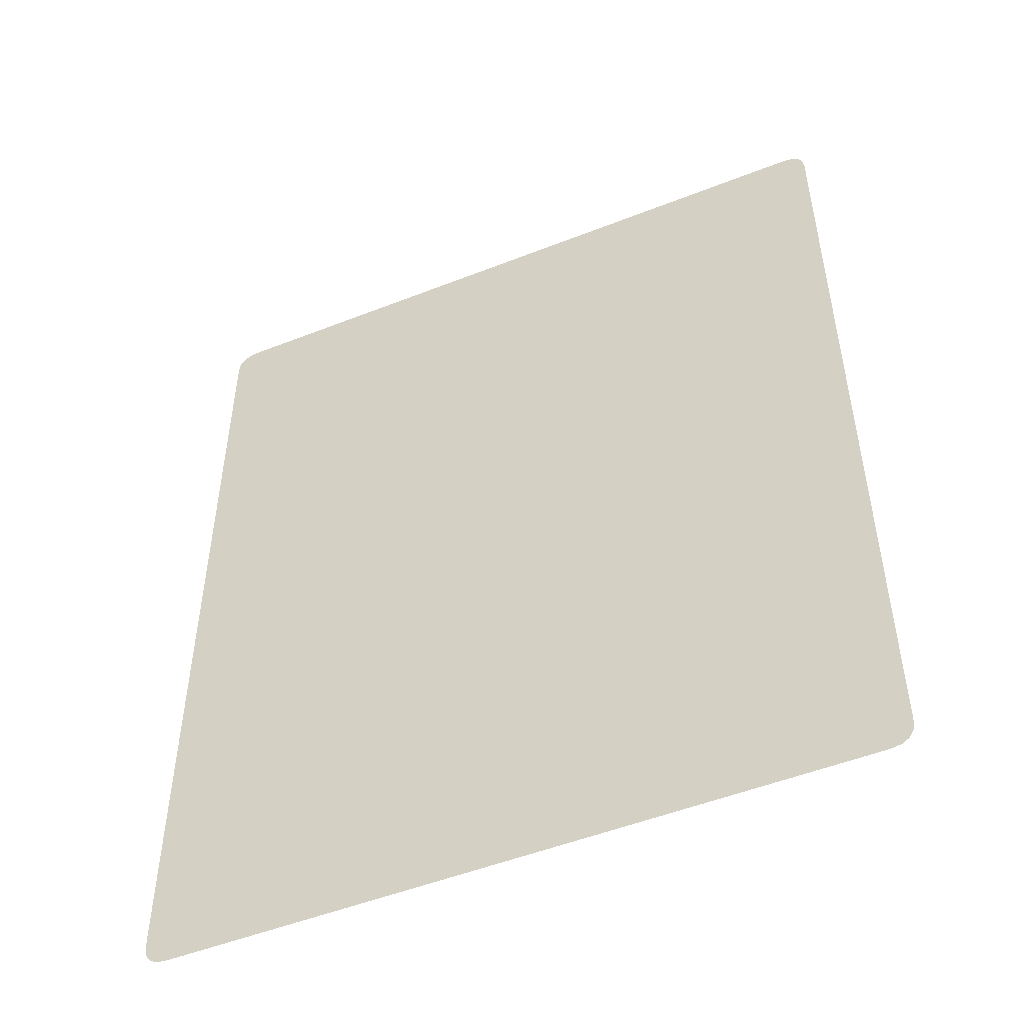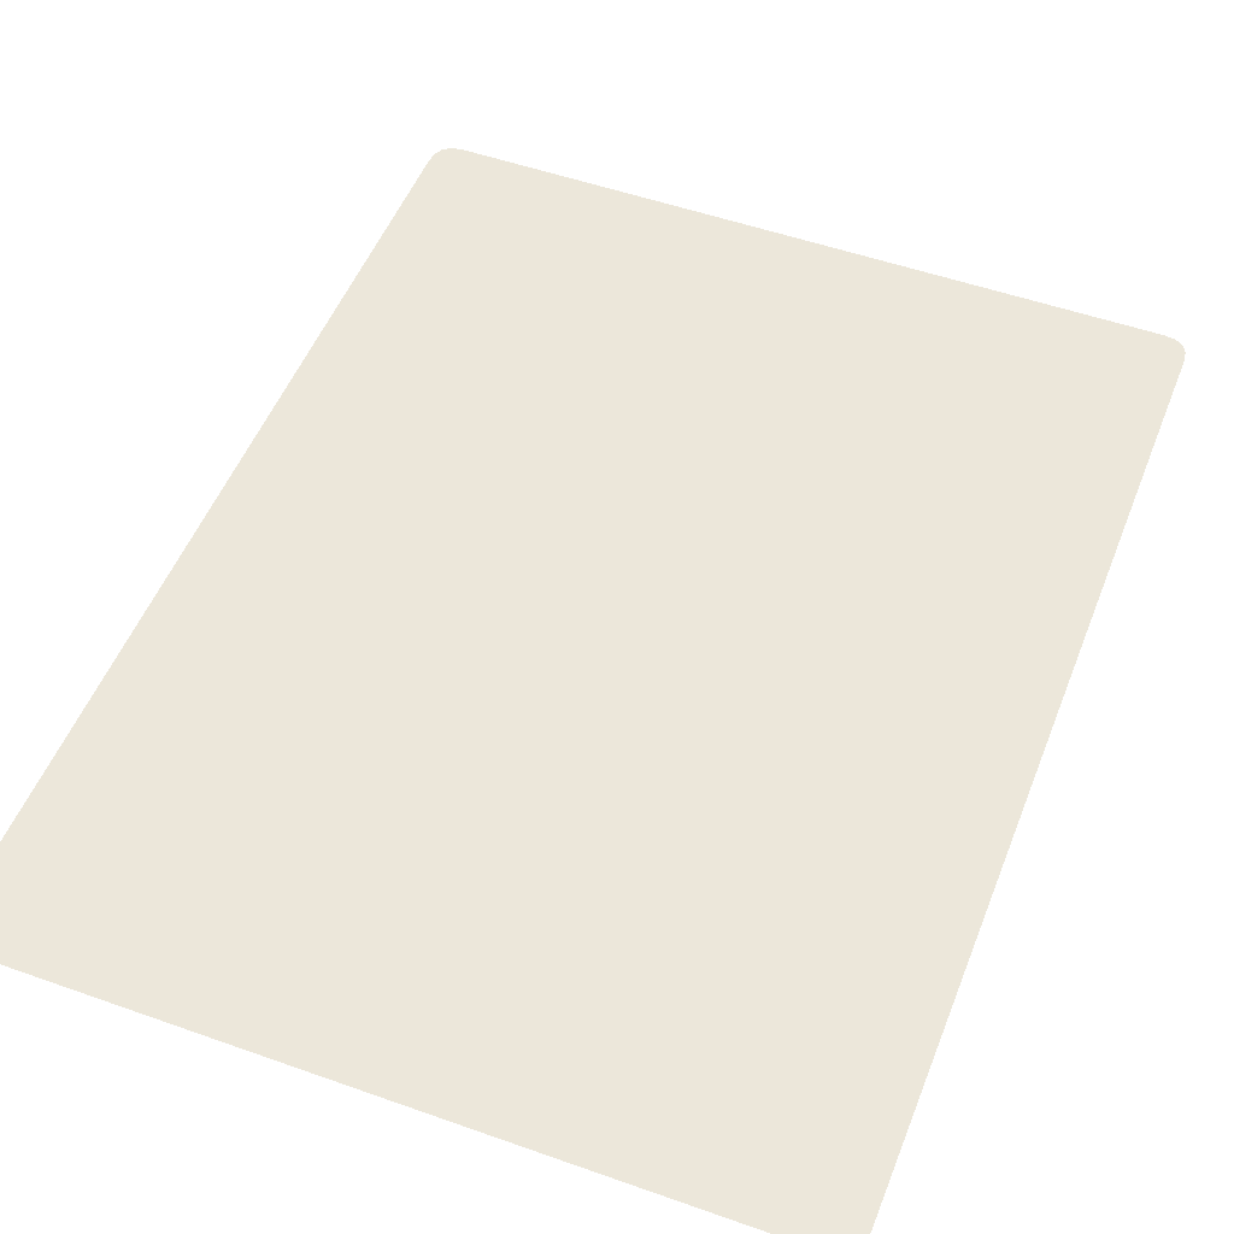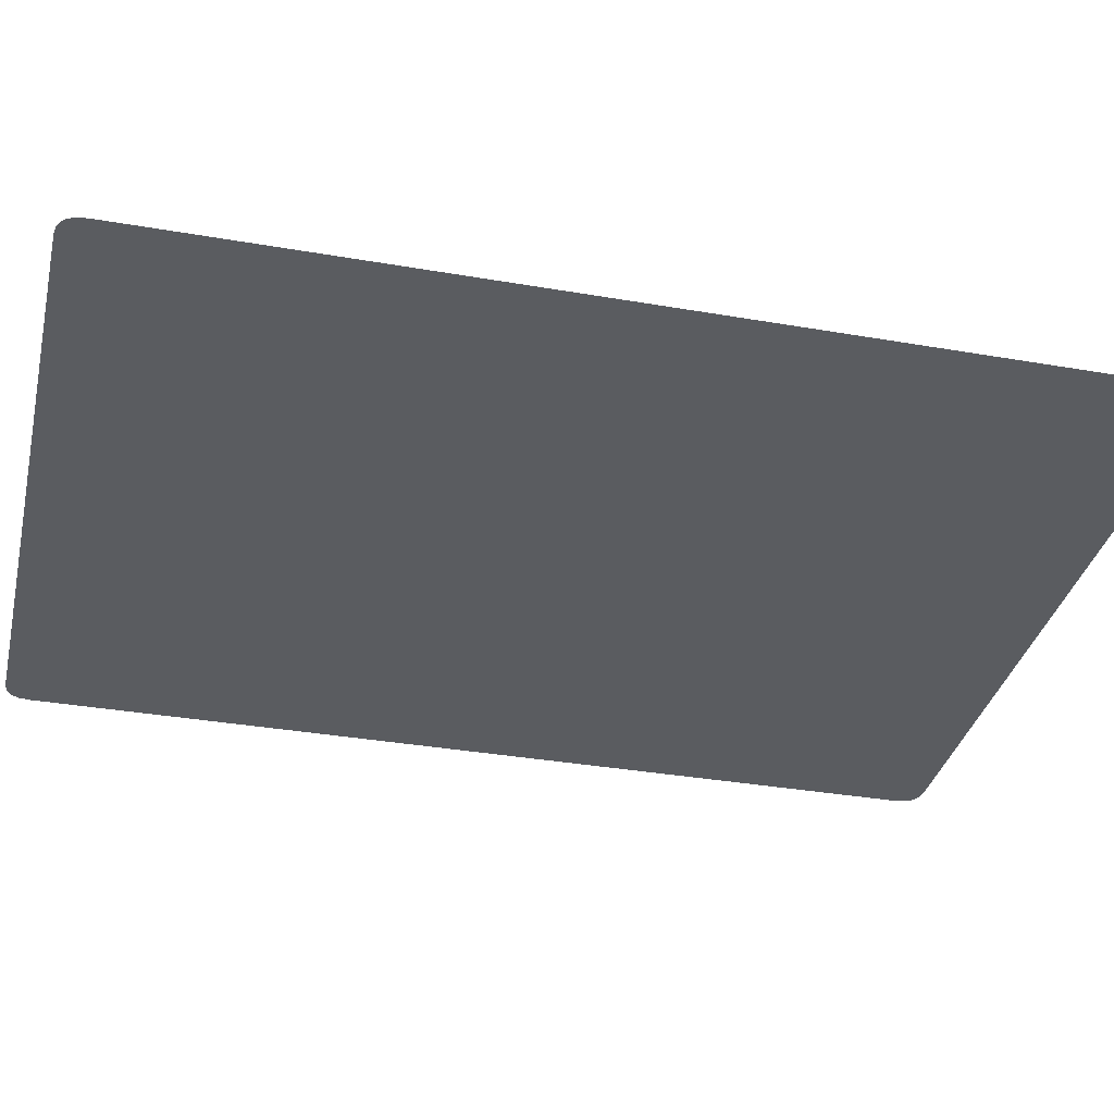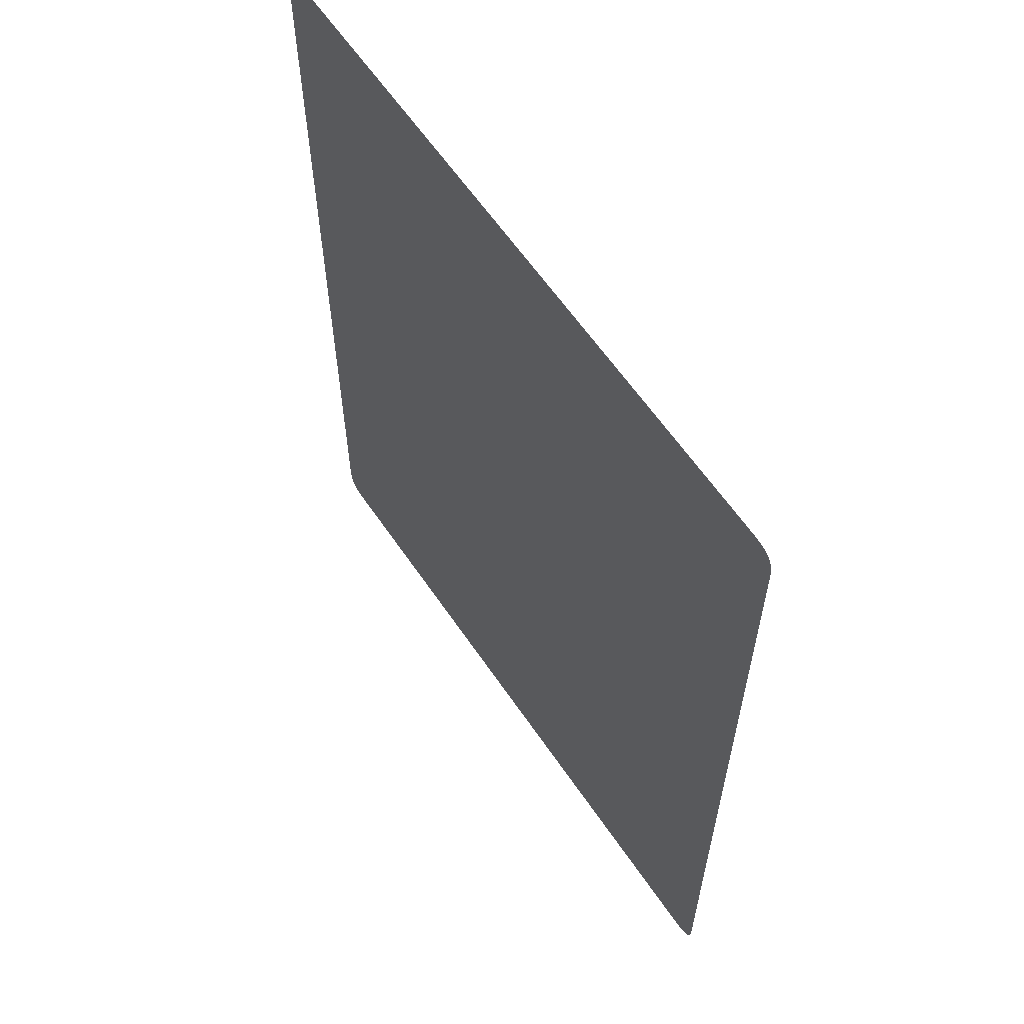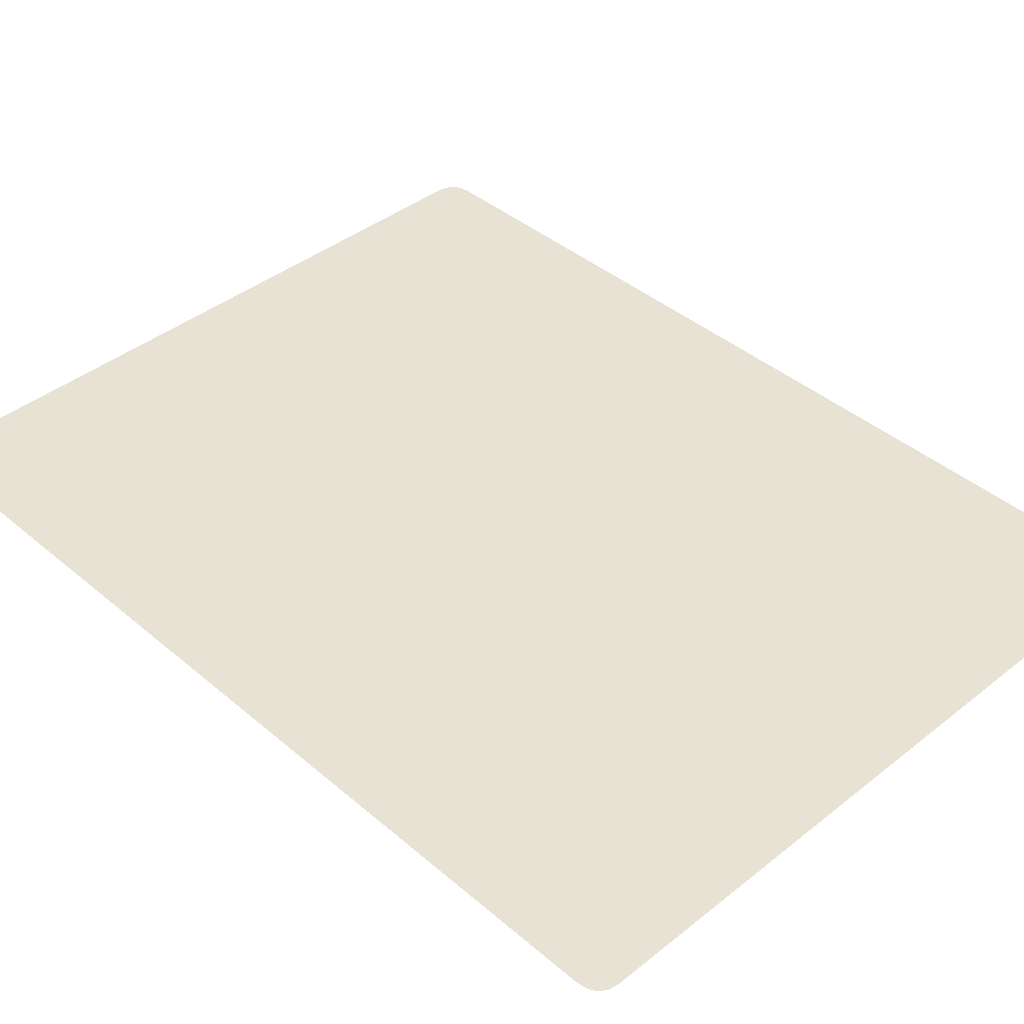
<metadata>
{"format":"obj","ext":"obj","renderer":"f3d","projection":"perspective","resolution":1024,"background":"white","views":[{"elev":-50.9,"azim":23.3,"up":"+Y"},{"elev":51.3,"azim":21.1,"up":"+Z"},{"elev":-34.3,"azim":76.8,"up":"+Z"},{"elev":61.4,"azim":55.9,"up":"+Y"},{"elev":40.8,"azim":136.0,"up":"+Z"}]}
</metadata>
<code>
g gatcha_spine_mask_c
v -0.08637 0.1186 0.05197
v -0.08637 -0.09772 0.05197
v -0.0004358 0.01046 0.05197
v 0.08815 -0.09772 0.05197
v 0.08815 0.1186 0.05197
v -0.0004358 0.01046 0.05197
v 0.0878 -0.1003 0.05197
v 0.08815 -0.09772 0.05197
v -0.0004358 0.01046 0.05197
v -0.08601 0.1213 0.05197
v -0.08637 0.1186 0.05197
v -0.0004358 0.01046 0.05197
v -0.08601 -0.1003 0.05197
v -0.08493 -0.1022 0.05197
v -0.0004358 0.01046 0.05197
v -0.08637 -0.09772 0.05197
v -0.08601 -0.1003 0.05197
v -0.0004358 0.01046 0.05197
v 0.08672 -0.1022 0.05197
v 0.0878 -0.1003 0.05197
v -0.0004358 0.01046 0.05197
v -0.08493 0.1231 0.05197
v -0.08601 0.1213 0.05197
v -0.0004358 0.01046 0.05197
v 0.0878 0.1213 0.05197
v 0.08672 0.1231 0.05197
v -0.0004358 0.01046 0.05197
v 0.08815 0.1186 0.05197
v 0.0878 0.1213 0.05197
v -0.0004358 0.01046 0.05197
v 0.0824 0.1246 0.05197
v -0.01375 0.1246 0.05197
v -0.0004358 0.01046 0.05197
v 0.08492 0.1243 0.05197
v 0.08672 0.1231 0.05197
v -0.08062 -0.1037 0.05197
v -0.01369 -0.1037 0.05197
v -0.0004358 0.01046 0.05197
v -0.08313 -0.1033 0.05197
v -0.08493 -0.1022 0.05197
v 0.08492 -0.1033 0.05197
v 0.08672 -0.1022 0.05197
v -0.0004358 0.01046 0.05197
v 0.0824 -0.1037 0.05197
v -0.01369 -0.1037 0.05197
v -0.08313 0.1243 0.05197
v -0.08493 0.1231 0.05197
v -0.0004358 0.01046 0.05197
v -0.08062 0.1246 0.05197
v -0.01375 0.1246 0.05197
g gatcha_spine_mask_c_0
f 3 2 1
f 6 5 4
f 9 8 7
f 12 11 10
f 15 14 13
f 18 17 16
f 21 20 19
f 24 23 22
f 27 26 25
f 30 29 28
f 33 32 31
f 33 31 34
f 33 34 35
f 38 37 36
f 38 36 39
f 38 39 40
f 43 42 41
f 43 41 44
f 43 44 45
f 48 47 46
f 48 46 49
f 48 49 50

</code>
